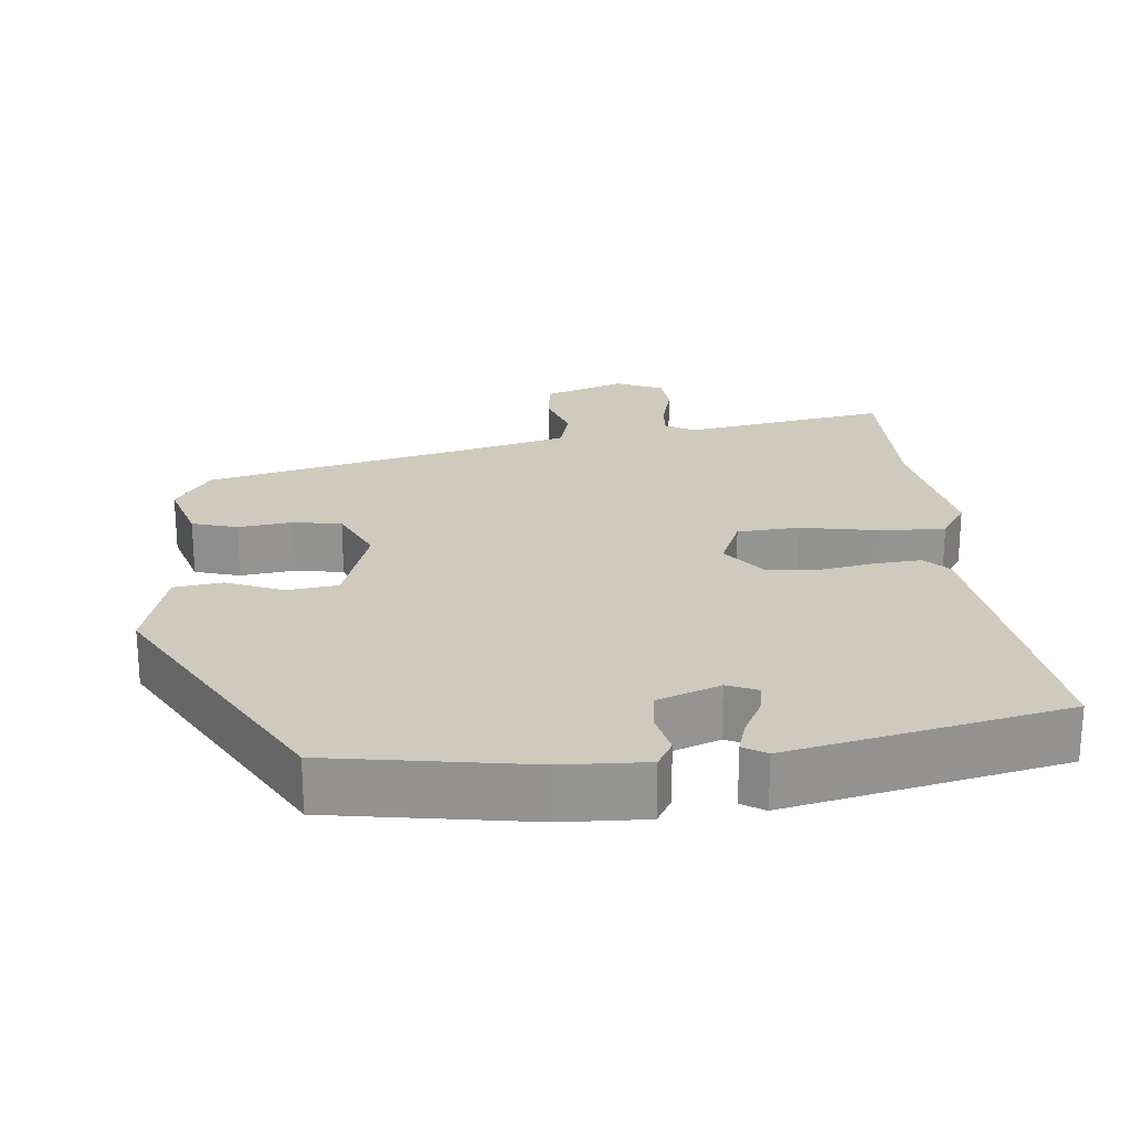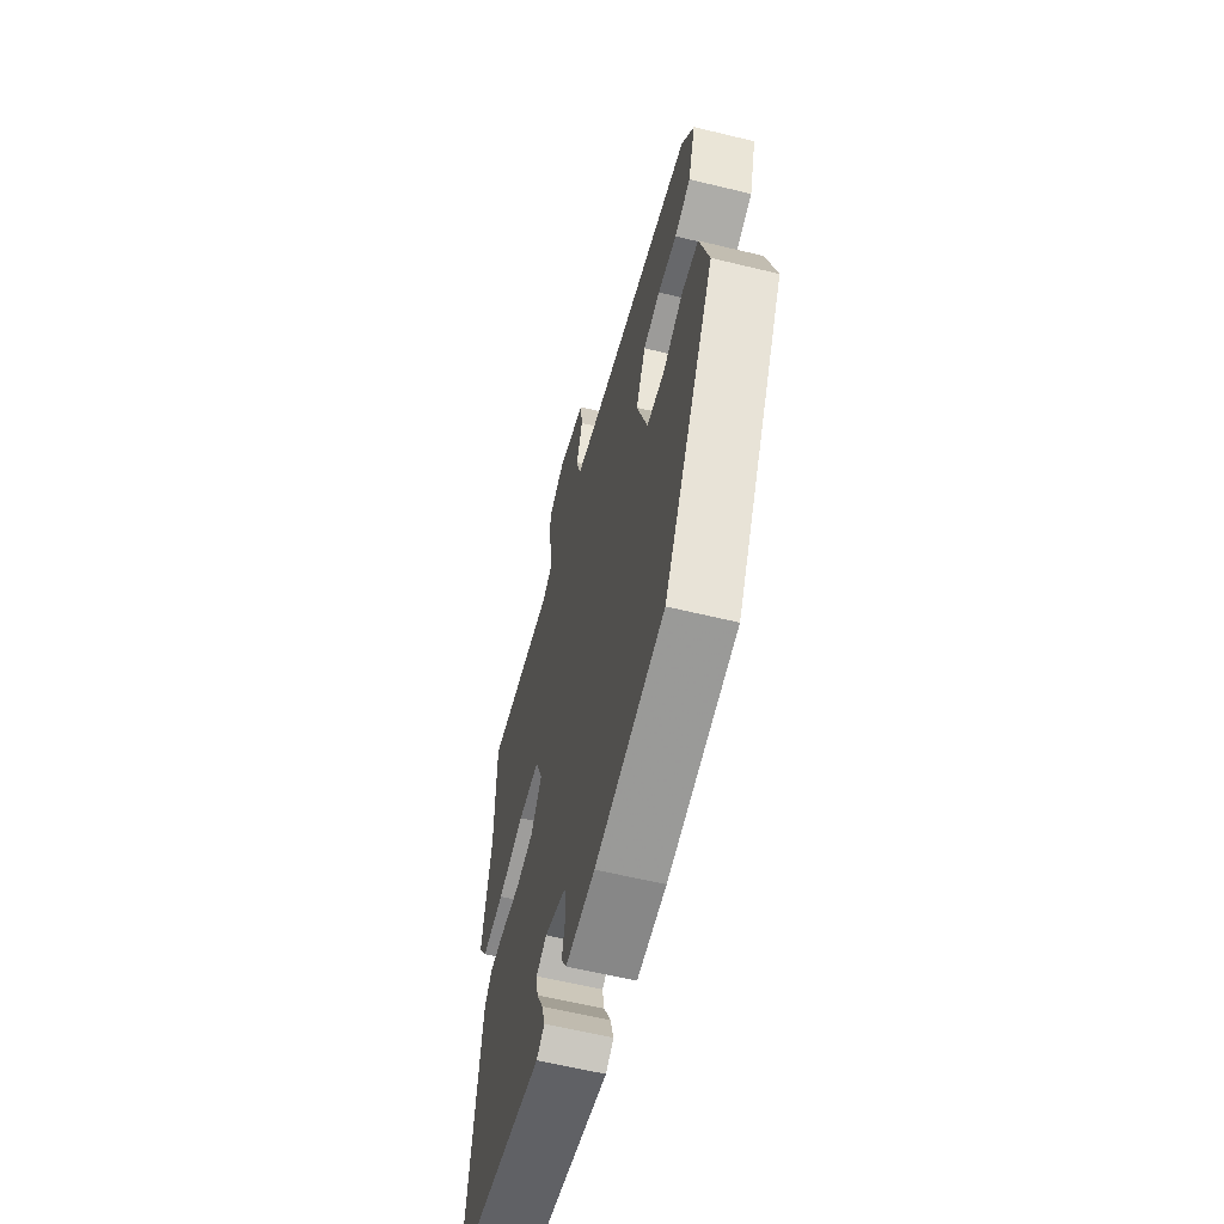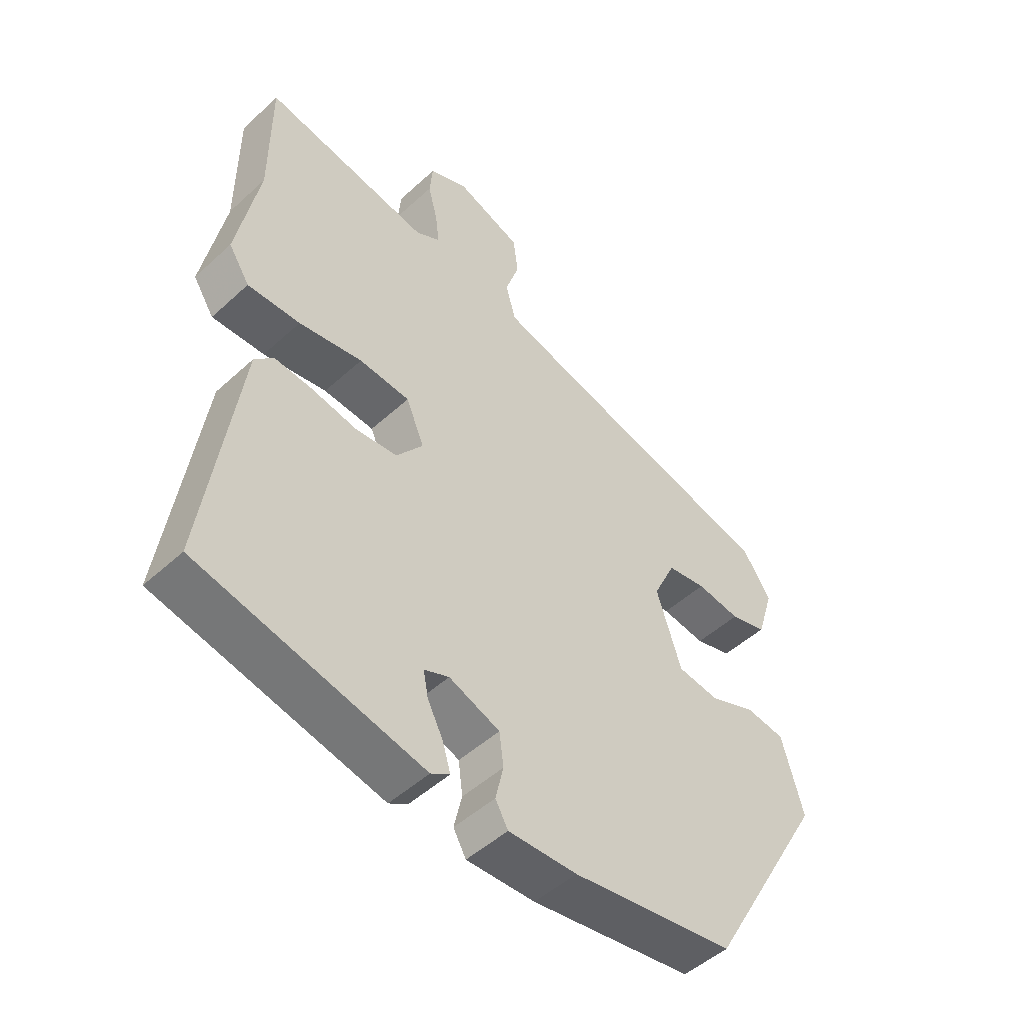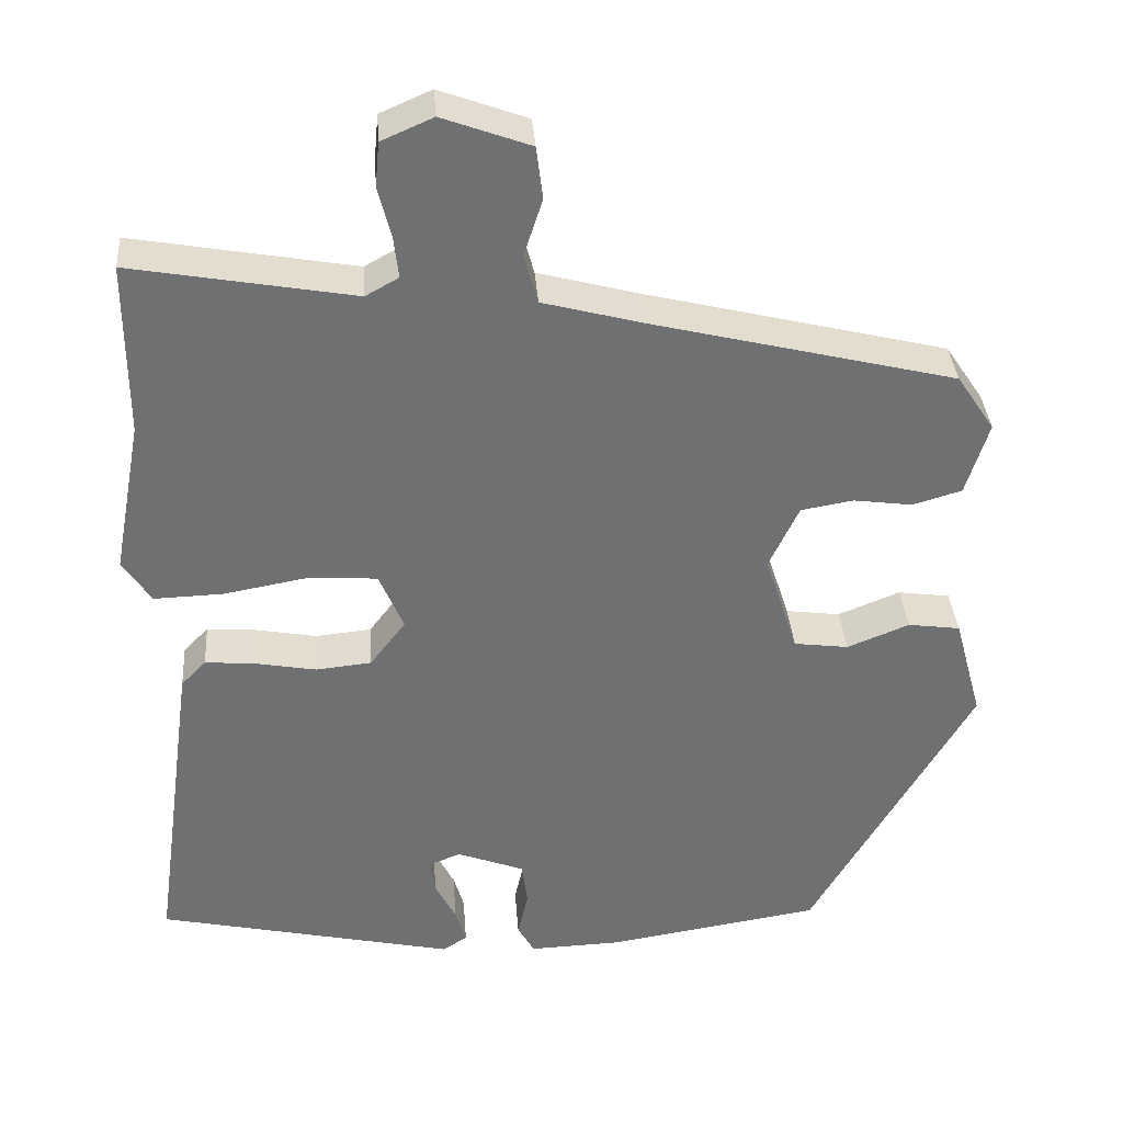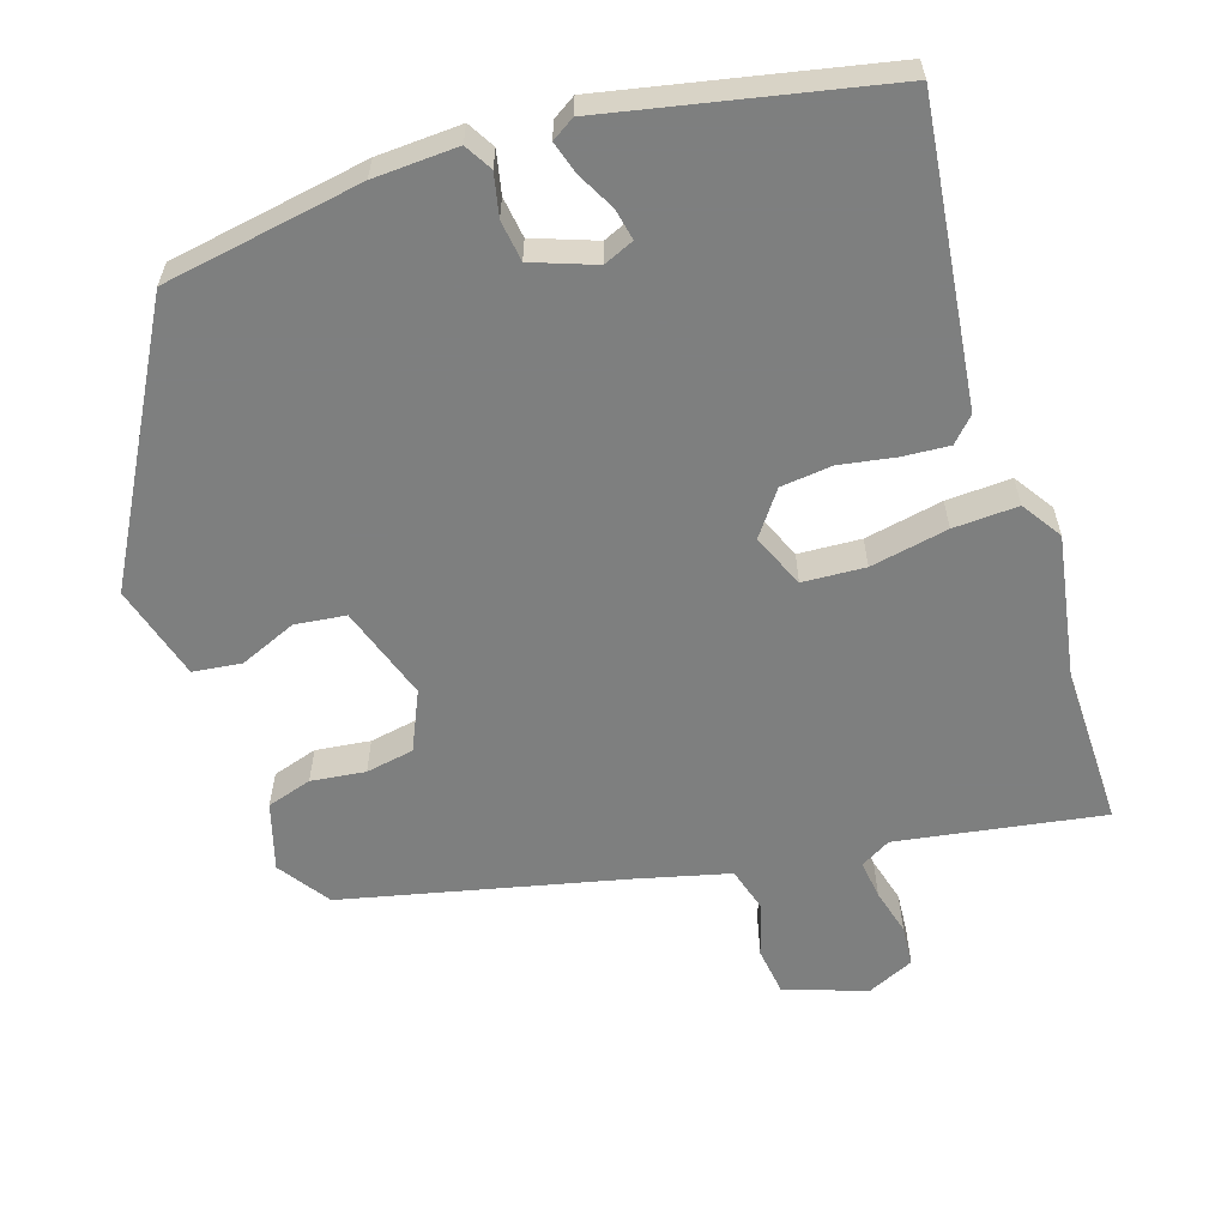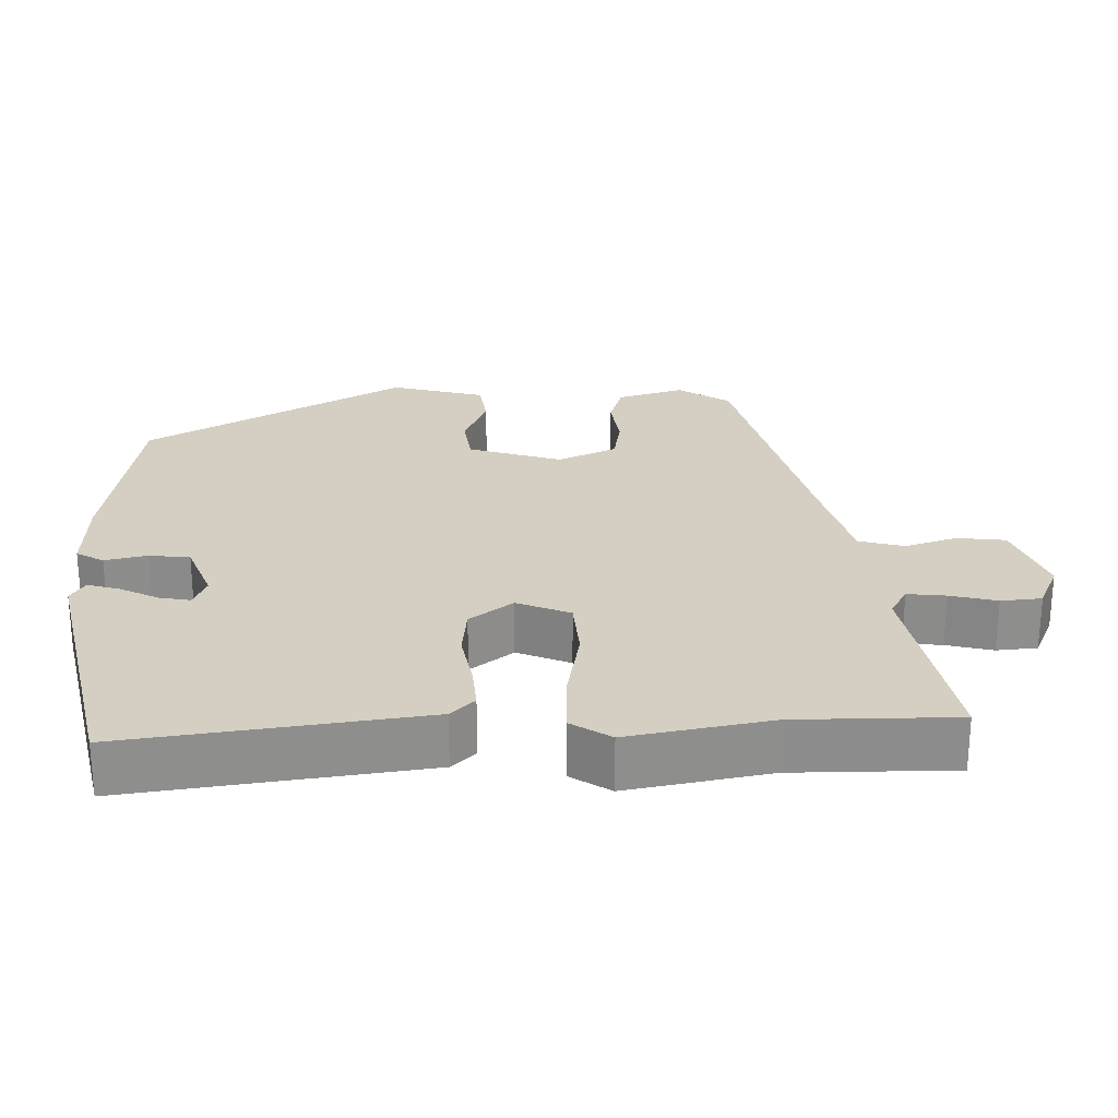
<metadata>
{"format":"obj","ext":"obj","renderer":"f3d","projection":"perspective","resolution":1024,"background":"white","views":[{"elev":23.0,"azim":174.7,"up":"+Y"},{"elev":-60.3,"azim":76.0,"up":"+Z"},{"elev":-49.6,"azim":-44.8,"up":"+Z"},{"elev":35.5,"azim":-4.2,"up":"+Z"},{"elev":-59.6,"azim":-161.3,"up":"+Y"},{"elev":25.5,"azim":-91.5,"up":"+Y"}]}
</metadata>
<code>
v 0.475 0.07 0.407
v 0.522 0.07 0.337
v 0.494 0.07 0.246
v 0.433 0.07 0.228
v 0.36 0.07 0.238
v 0.295 0.07 0.227
v 0.258 0.07 0.148
v 0.299 0.07 0.021
v 0.367 0.07 0.012
v 0.444 0.07 0.043
v 0.509 0.07 0.034
v 0.544 0.07 -0.094
v 0.344 0.07 -0.443
v 0.076 0.07 -0.485
v -0.037 0.07 -0.489
v -0.058 0.07 -0.452
v -0.045 0.07 -0.395
v -0.052 0.07 -0.34
v -0.136 0.07 -0.308
v -0.177 0.07 -0.325
v -0.169 0.07 -0.367
v -0.143 0.07 -0.418
v -0.13 0.07 -0.462
v -0.161 0.07 -0.481
v -0.532 0.07 -0.399
v -0.477 0.07 0.001
v -0.446 0.07 0.033
v -0.384 0.07 0.028
v -0.308 0.07 0.014
v -0.239 0.07 0.021
v -0.195 0.07 0.079
v -0.225 0.07 0.151
v -0.309 0.07 0.157
v -0.414 0.07 0.138
v -0.501 0.07 0.135
v -0.536 0.07 0.189
v -0.5 0.07 0.381
v -0.5 0.07 0.597
v -0.224 0.07 0.548
v -0.183 0.07 0.571
v -0.189 0.07 0.623
v -0.205 0.07 0.686
v -0.2 0.07 0.741
v -0.136 0.07 0.769
v -0.027 0.07 0.729
v -0.019 0.07 0.664
v -0.042 0.07 0.593
v -0.025 0.07 0.532
v 0.103 0.07 0.498
v 0.475 0 0.407
v 0.522 0 0.337
v 0.494 0 0.246
v 0.433 0 0.228
v 0.36 0 0.238
v 0.295 0 0.227
v 0.258 0 0.148
v 0.299 0 0.021
v 0.367 0 0.012
v 0.444 0 0.043
v 0.509 0 0.034
v 0.544 0 -0.094
v 0.344 0 -0.443
v 0.076 0 -0.485
v -0.037 0 -0.489
v -0.058 0 -0.452
v -0.045 0 -0.395
v -0.052 0 -0.34
v -0.136 0 -0.308
v -0.177 0 -0.325
v -0.169 0 -0.367
v -0.143 0 -0.418
v -0.13 0 -0.462
v -0.161 0 -0.481
v -0.532 0 -0.399
v -0.477 0 0.001
v -0.446 0 0.033
v -0.384 0 0.028
v -0.308 0 0.014
v -0.239 0 0.021
v -0.195 0 0.079
v -0.225 0 0.151
v -0.309 0 0.157
v -0.414 0 0.138
v -0.501 0 0.135
v -0.536 0 0.189
v -0.5 0 0.381
v -0.5 0 0.597
v -0.224 0 0.548
v -0.183 0 0.571
v -0.189 0 0.623
v -0.205 0 0.686
v -0.2 0 0.741
v -0.136 0 0.769
v -0.027 0 0.729
v -0.019 0 0.664
v -0.042 0 0.593
v -0.025 0 0.532
v 0.103 0 0.498
f 45 46 47
f 44 45 47
f 43 44 47
f 42 43 47
f 41 42 47
f 40 41 47 48
f 39 40 48 49
f 37 38 39
f 49 1 2
f 39 49 2
f 37 39 2
f 36 37 2
f 35 36 2
f 34 35 2
f 33 34 2
f 27 28 29
f 26 27 29
f 25 26 29
f 24 25 29
f 24 29 30
f 21 22 23 24
f 20 21 24
f 20 24 30
f 19 20 30 31
f 15 16 17
f 14 15 17
f 13 14 17
f 12 13 17
f 11 12 17
f 10 11 17
f 9 10 17
f 8 9 17 18
f 18 19 31
f 8 18 31
f 7 8 31
f 2 3 4 5
f 2 5 6
f 33 2 6
f 32 33 6
f 6 7 31 32
f 96 95 94
f 96 94 93
f 96 93 92
f 96 92 91
f 96 91 90
f 97 96 90 89
f 98 97 89 88
f 88 87 86
f 51 50 98
f 51 98 88
f 51 88 86
f 51 86 85
f 51 85 84
f 51 84 83
f 51 83 82
f 78 77 76
f 78 76 75
f 78 75 74
f 78 74 73
f 79 78 73
f 73 72 71 70
f 73 70 69
f 79 73 69
f 80 79 69 68
f 66 65 64
f 66 64 63
f 66 63 62
f 66 62 61
f 66 61 60
f 66 60 59
f 66 59 58
f 67 66 58 57
f 80 68 67
f 80 67 57
f 80 57 56
f 54 53 52 51
f 55 54 51
f 55 51 82
f 55 82 81
f 81 80 56 55
f 1 50 51 2
f 2 51 52 3
f 3 52 53 4
f 4 53 54 5
f 5 54 55 6
f 6 55 56 7
f 7 56 57 8
f 8 57 58 9
f 9 58 59 10
f 10 59 60 11
f 11 60 61 12
f 12 61 62 13
f 13 62 63 14
f 14 63 64 15
f 15 64 65 16
f 16 65 66 17
f 17 66 67 18
f 18 67 68 19
f 19 68 69 20
f 20 69 70 21
f 21 70 71 22
f 22 71 72 23
f 23 72 73 24
f 24 73 74 25
f 25 74 75 26
f 26 75 76 27
f 27 76 77 28
f 28 77 78 29
f 29 78 79 30
f 30 79 80 31
f 31 80 81 32
f 32 81 82 33
f 33 82 83 34
f 34 83 84 35
f 35 84 85 36
f 36 85 86 37
f 37 86 87 38
f 38 87 88 39
f 39 88 89 40
f 40 89 90 41
f 41 90 91 42
f 42 91 92 43
f 43 92 93 44
f 44 93 94 45
f 45 94 95 46
f 46 95 96 47
f 47 96 97 48
f 48 97 98 49
f 49 98 50 1

</code>
